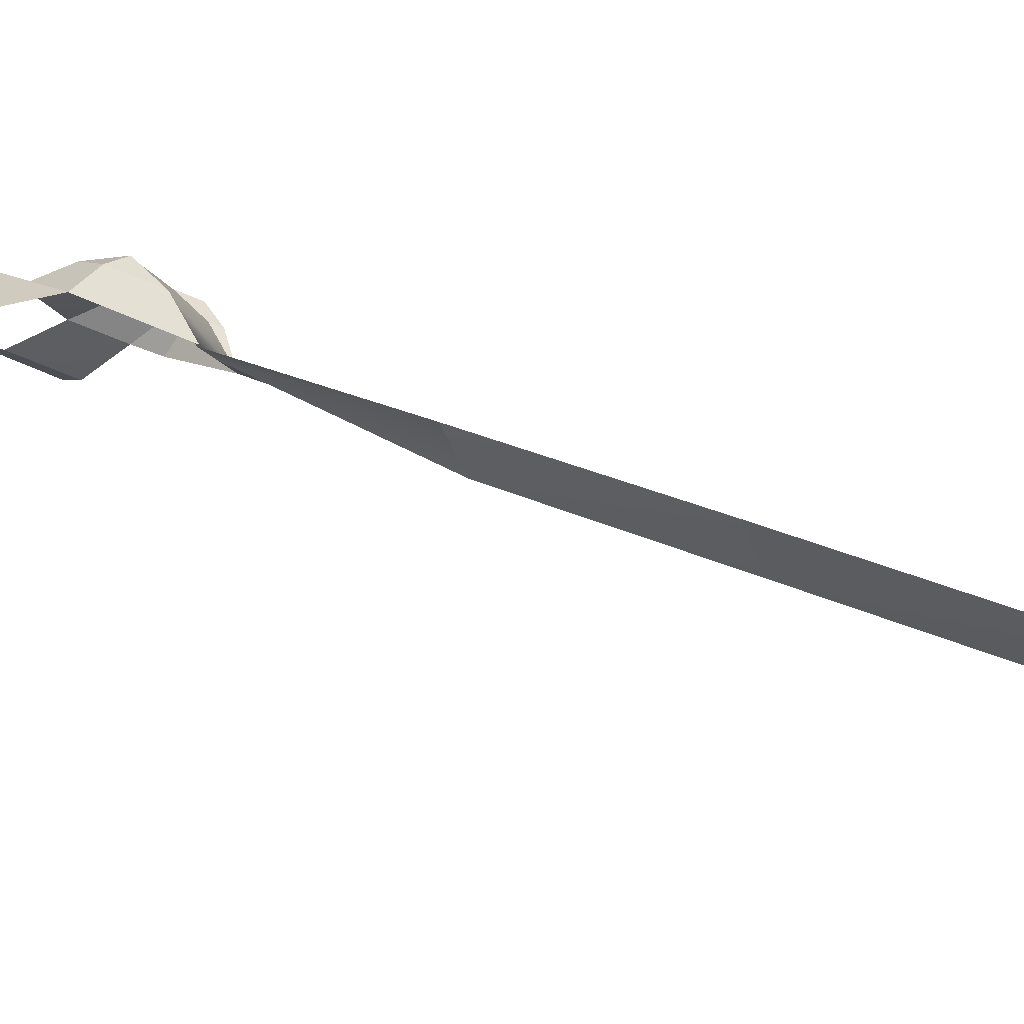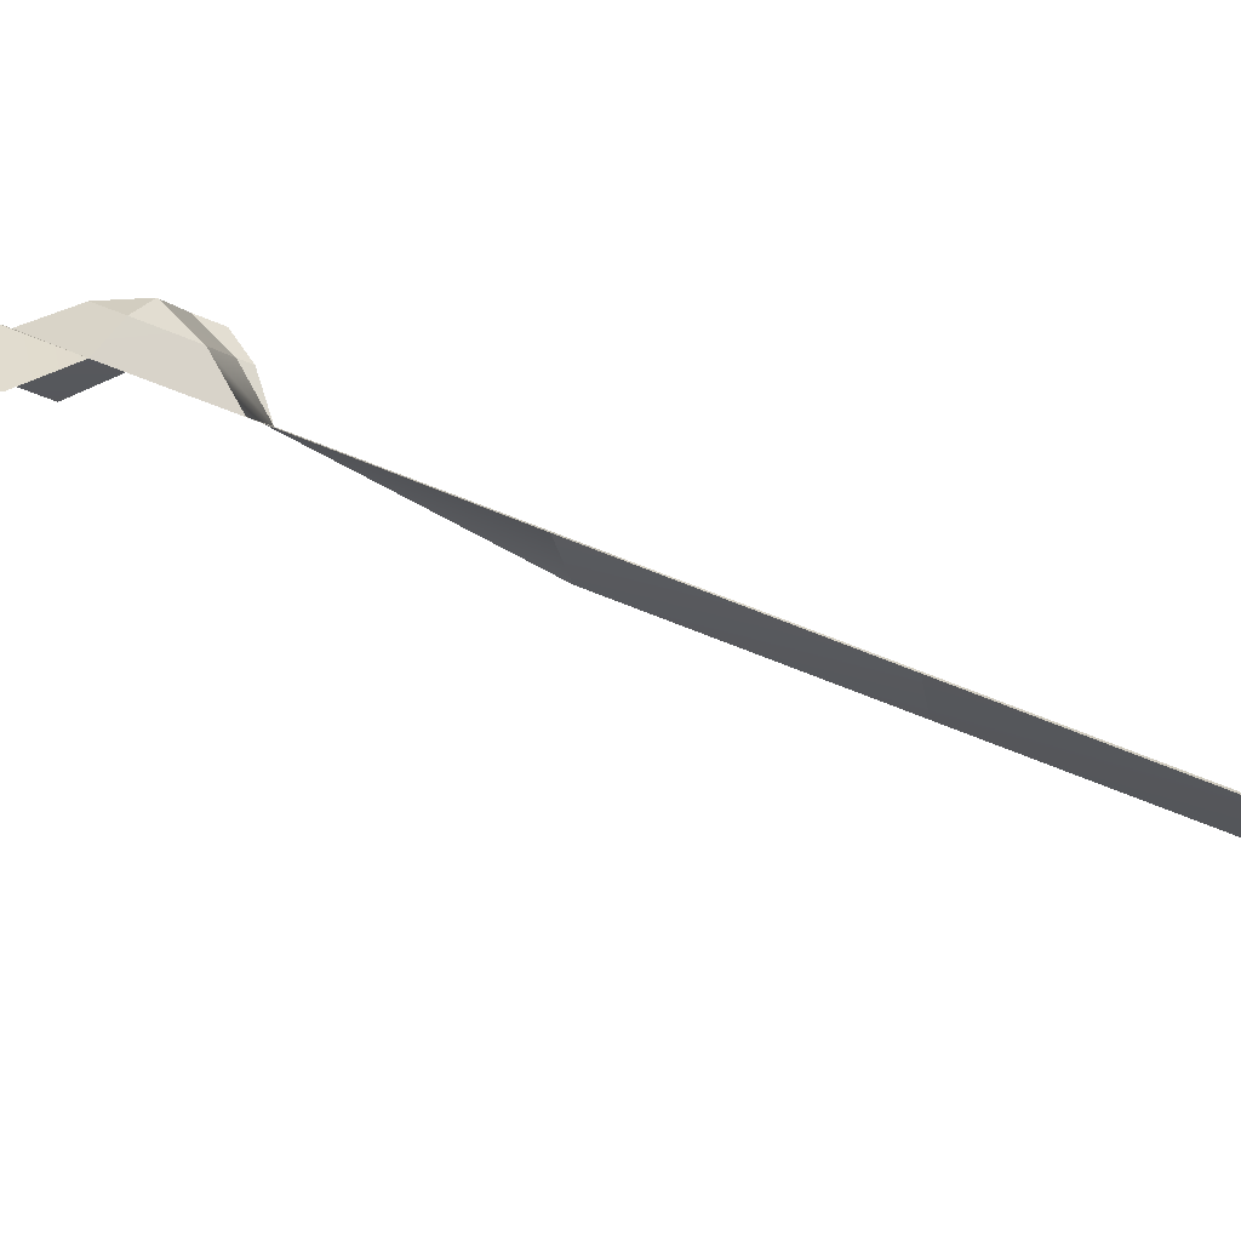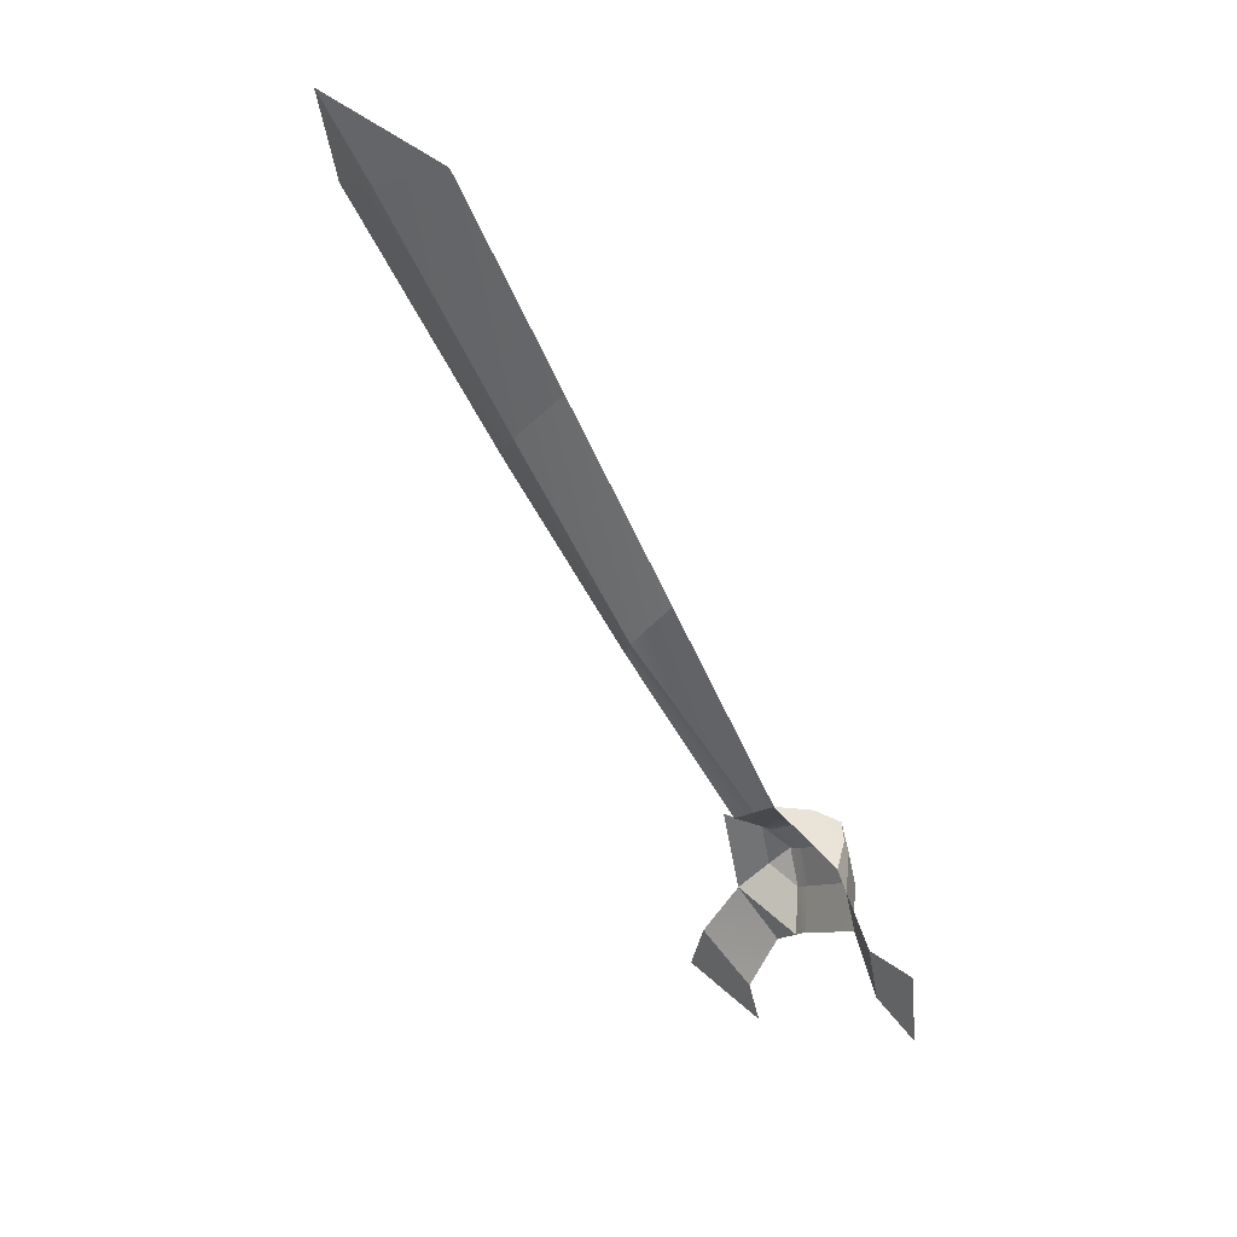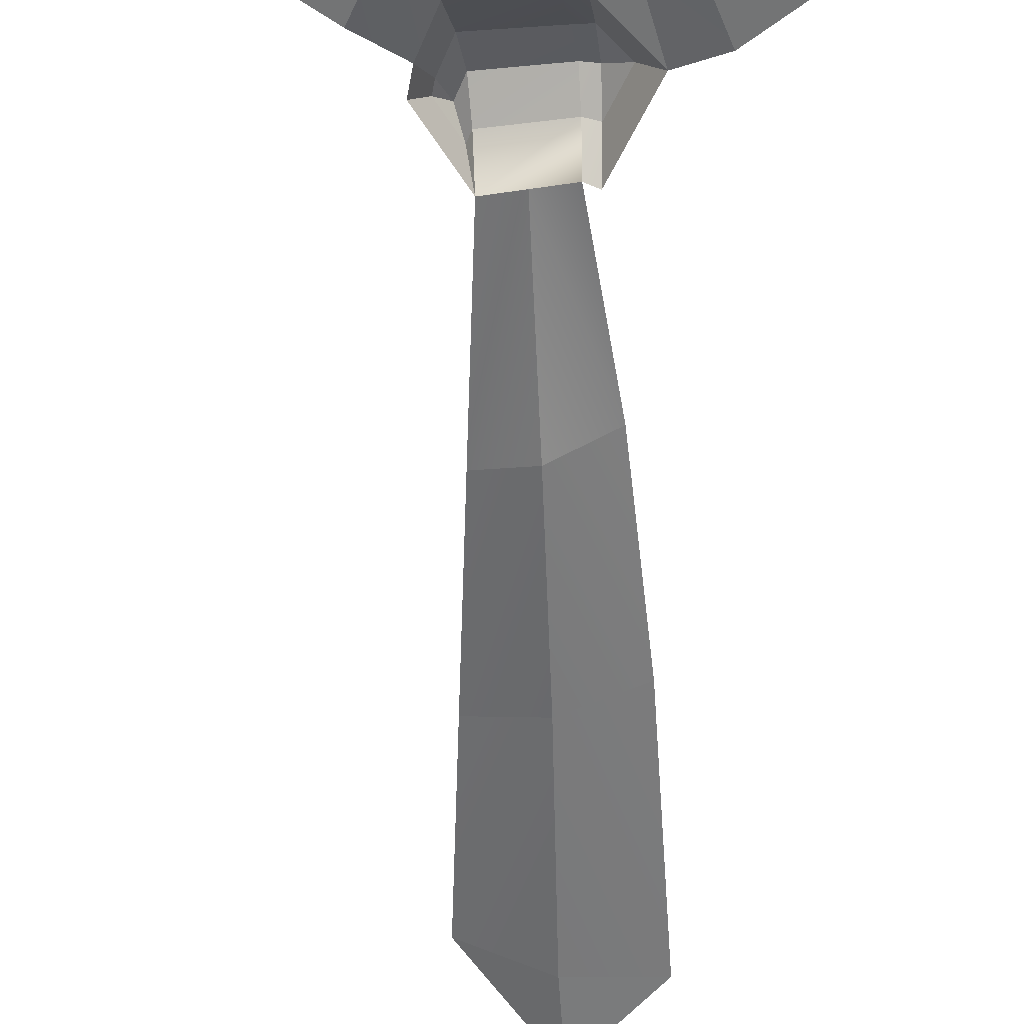
<metadata>
{"format":"obj","ext":"obj","renderer":"f3d","projection":"perspective","resolution":1024,"background":"white","views":[{"elev":-15.1,"azim":75.3,"up":"+Z"},{"elev":-4.2,"azim":67.5,"up":"+Z"},{"elev":23.1,"azim":-120.9,"up":"+Y"},{"elev":-36.4,"azim":-19.1,"up":"+Z"}]}
</metadata>
<code>
v 1.14 7.229 -1.432
v 2.194 6.855 -1.905
v 2.674 7.976 -2.37
v 3.389 6.666 -1.788
v 0.3384 4.607 -0.4195
v 1.077 3.896 -0.7123
v 1.955 3.37 -0.4143
v -0.4627 1.985 0.5927
v 0.06972 1.35 0.3249
v 0.742 0.8996 0.6479
v -1.264 -0.6364 1.605
v -0.8491 -0.9009 1.59
v -0.4345 -1.165 1.574
v -1.386 -0.9116 2.148
v -0.5299 -1.424 2.106
v -1.551 -1.243 2.513
v -0.6675 -1.74 2.459
v -1.807 -1.694 2.493
v -0.8962 -2.175 2.428
v -2.105 -2.202 2.295
v -1.167 -2.667 2.219
v -1.398 -0.7537 2.101
v -1.575 -0.9268 2.419
v -1.843 -1.22 2.353
v -2.153 -1.57 2.108
v -2.105 -1.232 1.991
v -1.819 -1.051 2.294
v -0.9714 -2.797 2.213
v -0.7033 -2.273 2.413
v -0.4773 -1.806 2.435
v -0.3425 -1.459 2.072
v -0.2498 -1.168 1.531
v -0.09844 -2.423 1.889
v -0.2668 -2.086 2.251
v -0.5801 -3.057 2.202
v -2.897 -1.958 1.931
v -2.795 -2.751 2.156
v -3.527 -2.067 2.115
v -3.265 -3.205 2.41
v -0.3877 -3.774 1.906
v 0.2238 -3.137 1.562
v -0.3626 -4.372 2.088
v 0.72 -3.935 1.695
g TheClipOnTie clip_on_tie clip_on_tie
f 1 2 3
f 2 4 3
f 1 5 6
f 1 6 2
f 6 7 4
f 6 4 2
f 5 8 9
f 5 9 6
f 9 10 7
f 9 7 6
f 8 11 12
f 8 12 9
f 12 13 10
f 12 10 9
f 11 14 15
f 11 15 13
f 11 13 12
f 14 16 17
f 14 17 15
f 16 18 19
f 16 19 17
f 18 20 21
f 18 21 19
f 11 22 14
f 22 23 16
f 22 16 14
f 23 18 16
f 23 24 18
f 24 25 20
f 24 20 18
f 11 26 27
f 11 27 22
f 27 23 22
f 26 25 24
f 26 24 27
f 24 23 27
f 21 28 29
f 21 29 19
f 29 30 17
f 29 17 19
f 30 31 15
f 30 15 17
f 31 32 13
f 31 13 15
f 28 33 34
f 28 34 29
f 34 30 29
f 33 32 31
f 33 31 34
f 31 30 34
f 28 35 33
f 25 36 37
f 25 37 20
f 36 38 39
f 36 39 37
f 35 40 41
f 35 41 33
f 40 42 43
f 40 43 41

</code>
